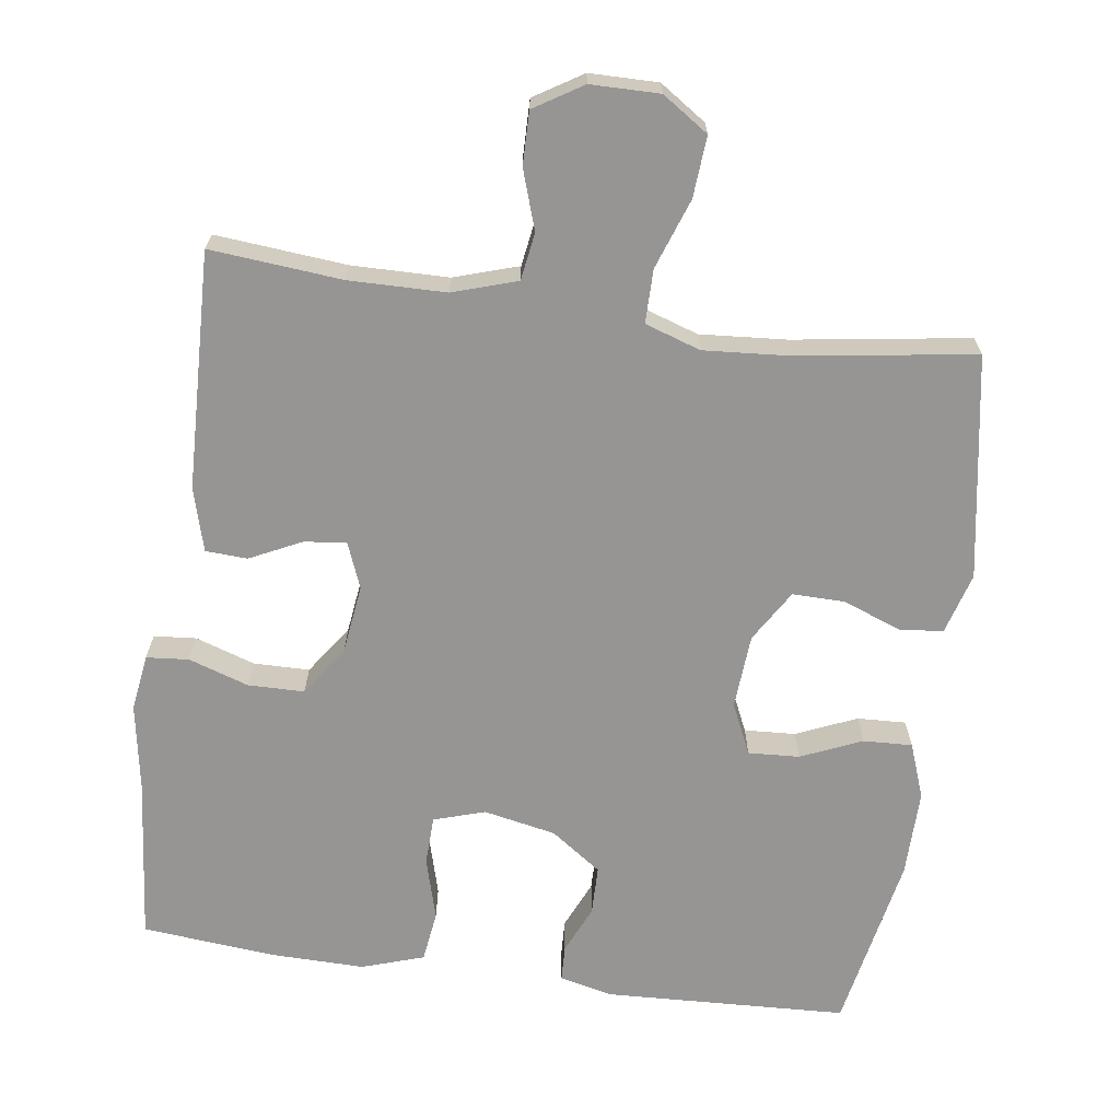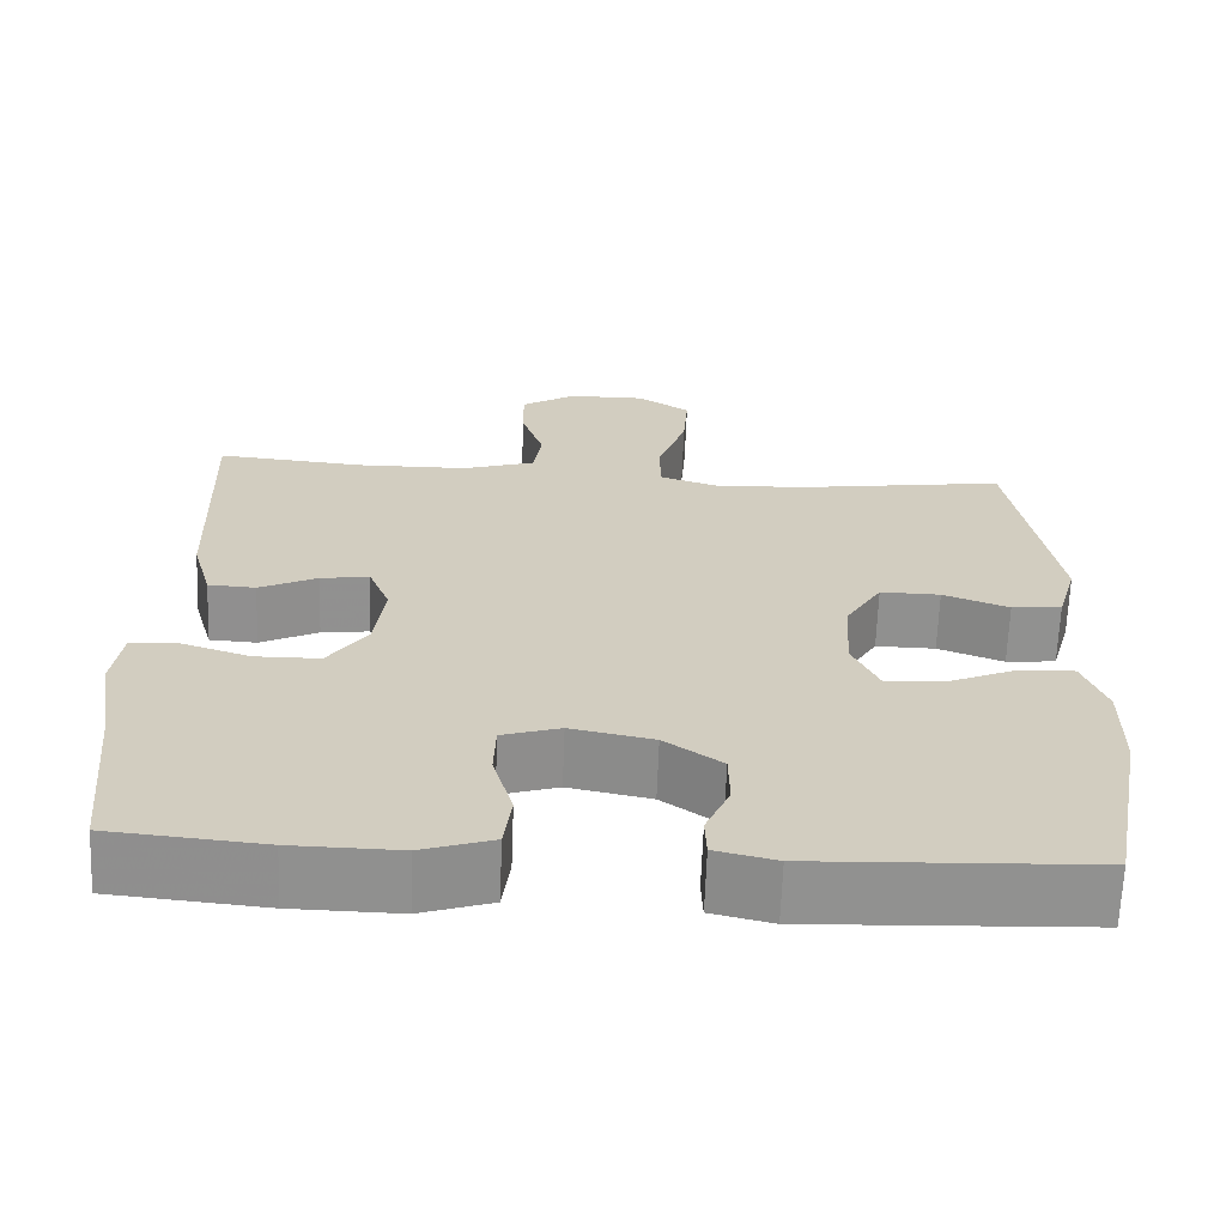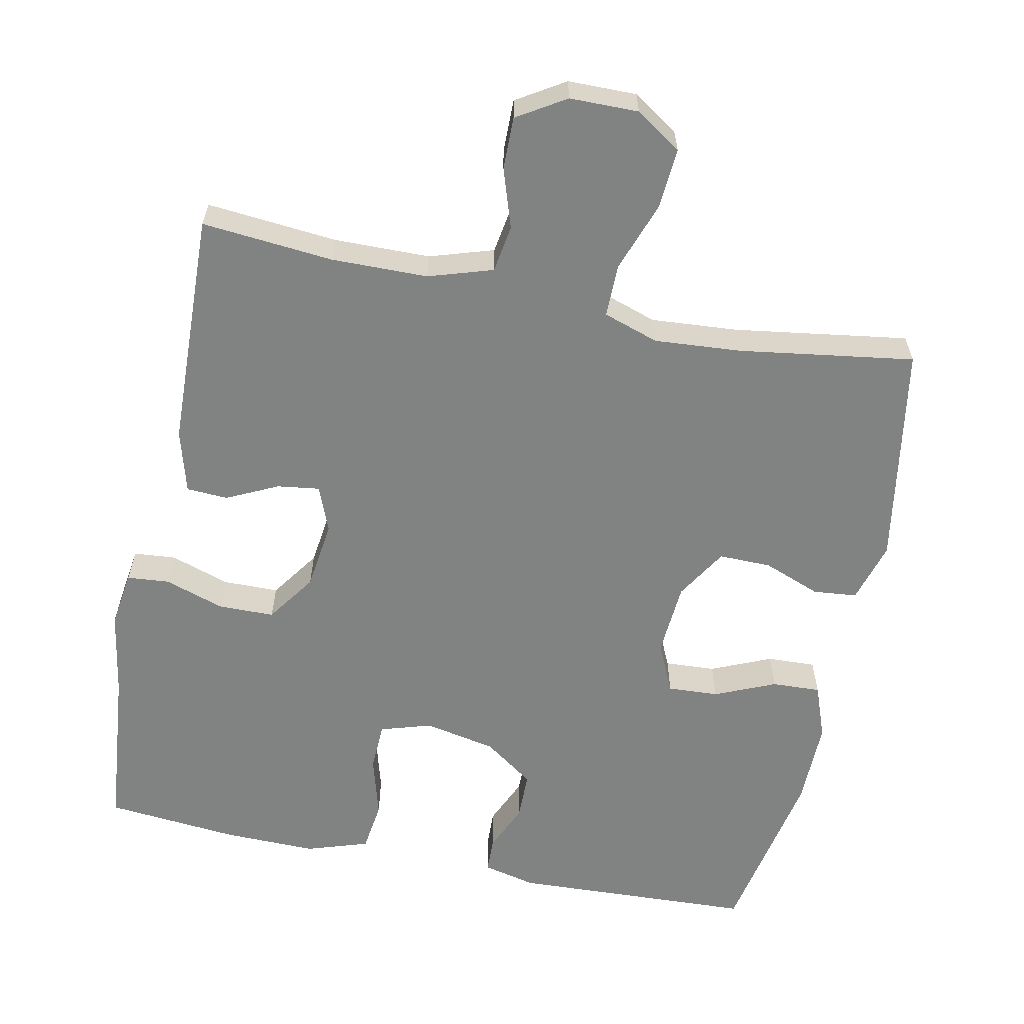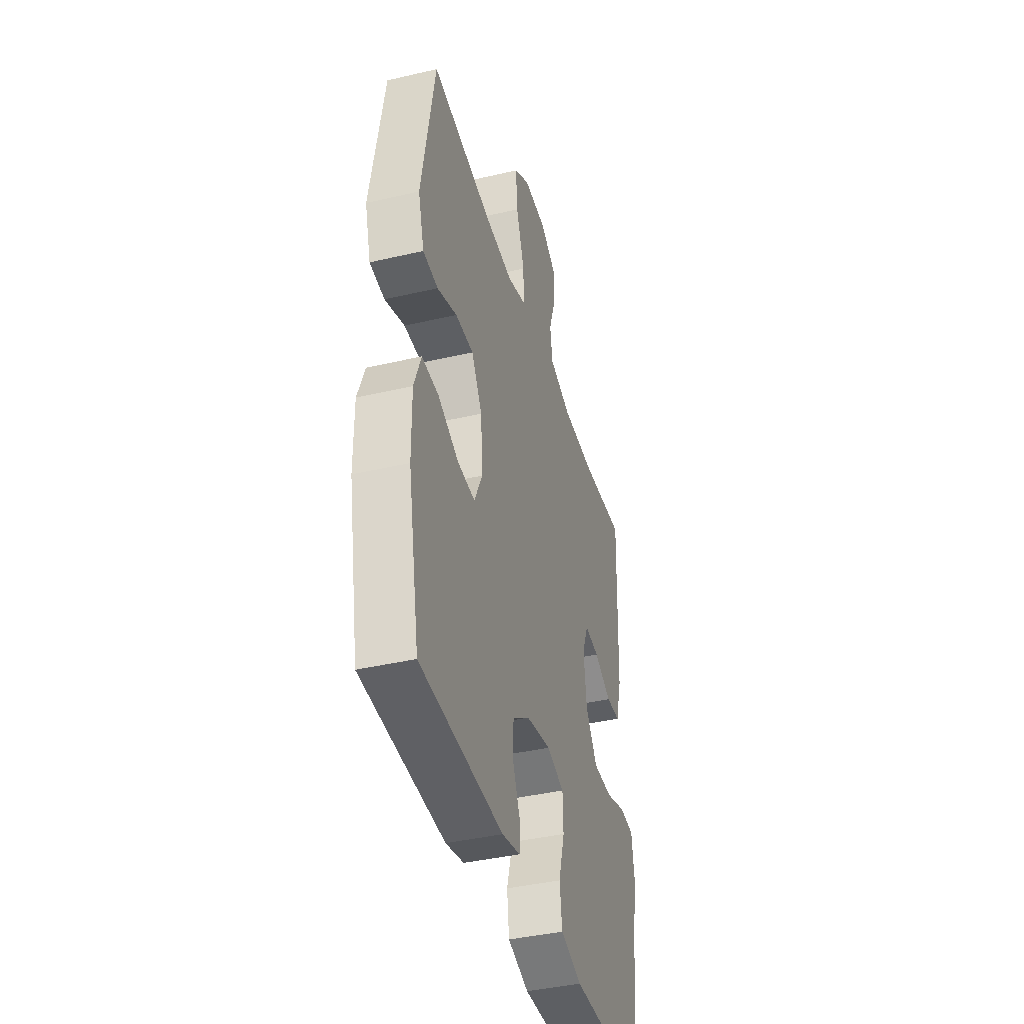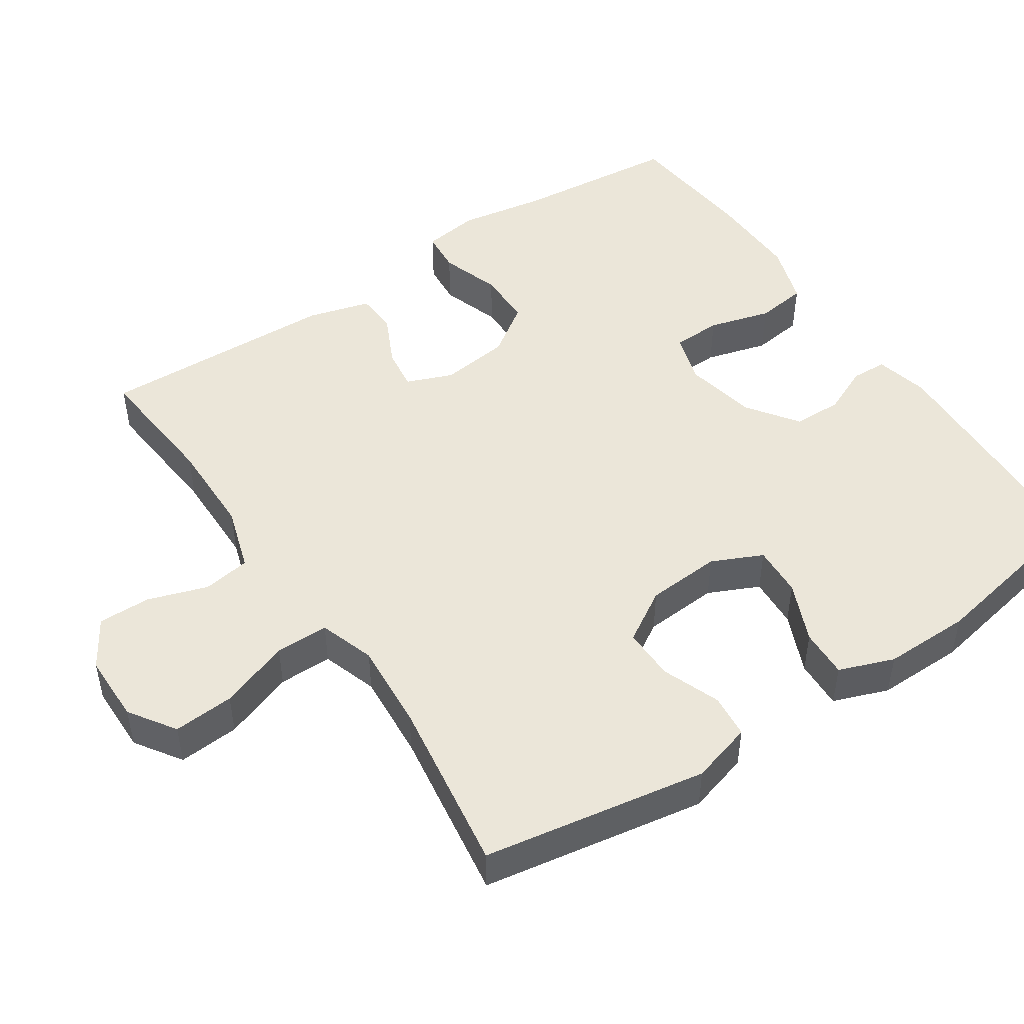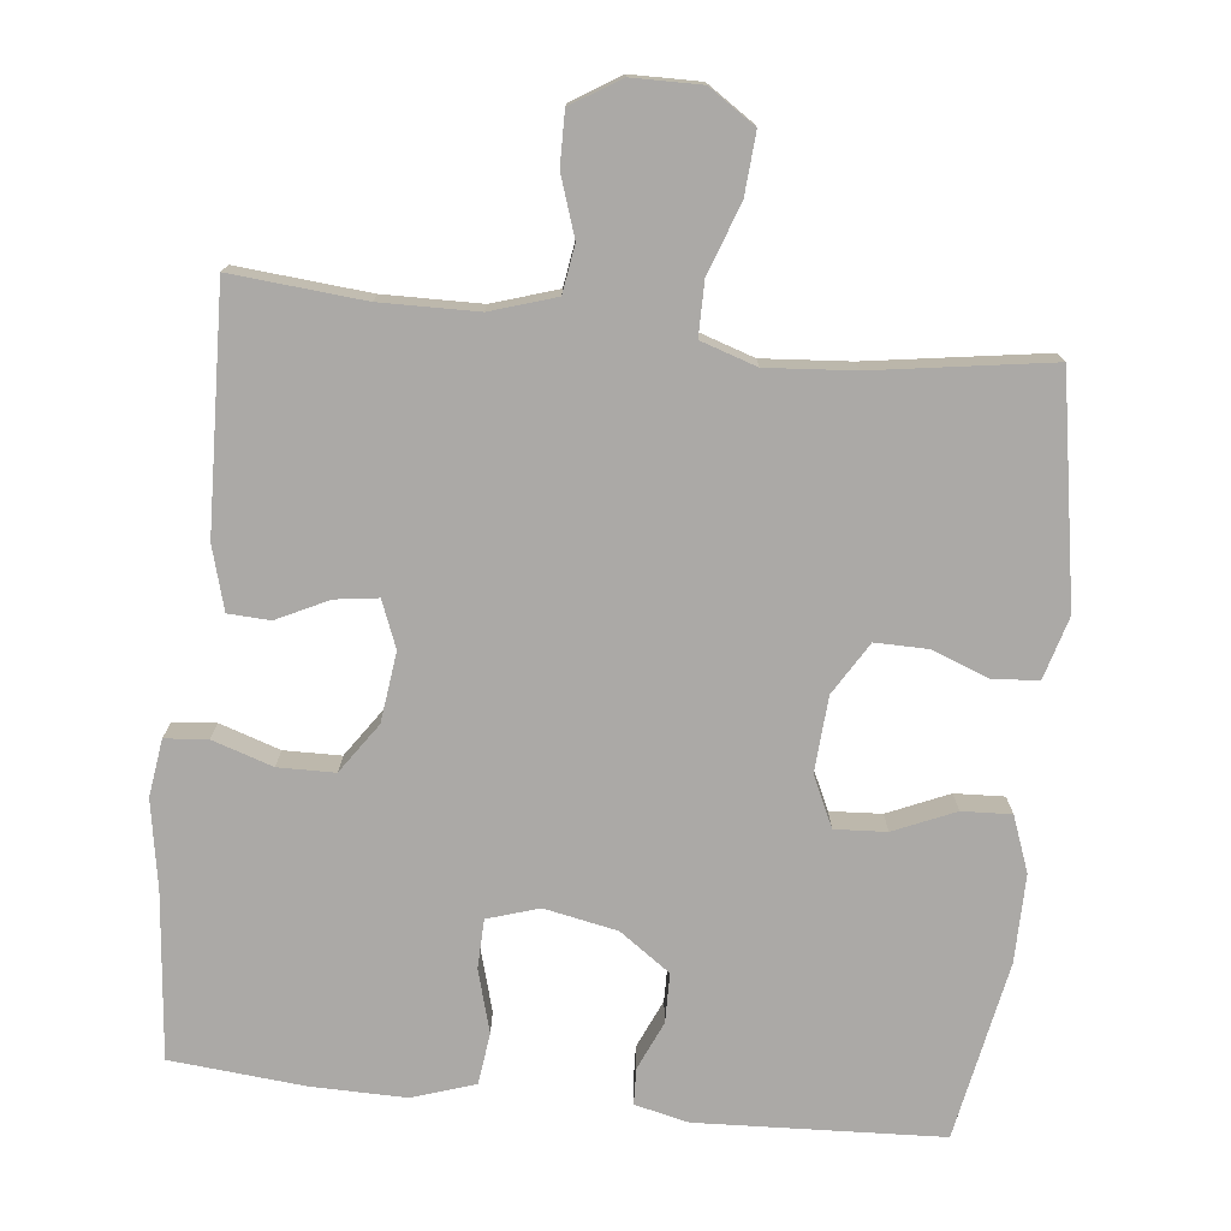
<metadata>
{"format":"obj","ext":"obj","renderer":"f3d","projection":"perspective","resolution":1024,"background":"white","views":[{"elev":-67.6,"azim":-8.0,"up":"+Y"},{"elev":-65.7,"azim":-2.2,"up":"+Z"},{"elev":-60.6,"azim":-11.7,"up":"+Y"},{"elev":-40.8,"azim":105.9,"up":"+Z"},{"elev":48.1,"azim":56.1,"up":"+Y"},{"elev":-75.6,"azim":-6.1,"up":"+Y"}]}
</metadata>
<code>
v 0.5 0.07 -0.5
v 0.168 0.07 -0.515
v 0.095 0.07 -0.498
v 0.093 0.07 -0.449
v 0.122 0.07 -0.383
v 0.121 0.07 -0.316
v 0.052 0.07 -0.267
v -0.047 0.07 -0.247
v -0.117 0.07 -0.269
v -0.119 0.07 -0.336
v -0.095 0.07 -0.421
v -0.104 0.07 -0.491
v -0.189 0.07 -0.519
v -0.317 0.07 -0.517
v -0.5 0.07 -0.5
v -0.522 0.07 -0.273
v -0.542 0.07 -0.155
v -0.531 0.07 -0.077
v -0.473 0.07 -0.072
v -0.391 0.07 -0.099
v -0.314 0.07 -0.098
v -0.267 0.07 -0.03
v -0.255 0.07 0.065
v -0.28 0.07 0.128
v -0.338 0.07 0.12
v -0.408 0.07 0.086
v -0.465 0.07 0.089
v -0.489 0.07 0.175
v -0.5 0.07 0.5
v -0.32 0.07 0.484
v -0.188 0.07 0.486
v -0.1 0.07 0.514
v -0.09 0.07 0.579
v -0.117 0.07 0.66
v -0.118 0.07 0.732
v -0.052 0.07 0.773
v 0.042 0.07 0.774
v 0.105 0.07 0.732
v 0.099 0.07 0.649
v 0.065 0.07 0.553
v 0.065 0.07 0.48
v 0.141 0.07 0.455
v 0.26 0.07 0.464
v 0.5 0.07 0.5
v 0.552 0.07 0.195
v 0.528 0.07 0.111
v 0.468 0.07 0.105
v 0.389 0.07 0.135
v 0.317 0.07 0.136
v 0.274 0.07 0.065
v 0.267 0.07 -0.037
v 0.299 0.07 -0.106
v 0.369 0.07 -0.102
v 0.452 0.07 -0.066
v 0.519 0.07 -0.063
v 0.547 0.07 -0.138
v 0.546 0.07 -0.257
v 0.5 0 -0.5
v 0.168 0 -0.515
v 0.095 0 -0.498
v 0.093 0 -0.449
v 0.122 0 -0.383
v 0.121 0 -0.316
v 0.052 0 -0.267
v -0.047 0 -0.247
v -0.117 0 -0.269
v -0.119 0 -0.336
v -0.095 0 -0.421
v -0.104 0 -0.491
v -0.189 0 -0.519
v -0.317 0 -0.517
v -0.5 0 -0.5
v -0.522 0 -0.273
v -0.542 0 -0.155
v -0.531 0 -0.077
v -0.473 0 -0.072
v -0.391 0 -0.099
v -0.314 0 -0.098
v -0.267 0 -0.03
v -0.255 0 0.065
v -0.28 0 0.128
v -0.338 0 0.12
v -0.408 0 0.086
v -0.465 0 0.089
v -0.489 0 0.175
v -0.5 0 0.5
v -0.32 0 0.484
v -0.188 0 0.486
v -0.1 0 0.514
v -0.09 0 0.579
v -0.117 0 0.66
v -0.118 0 0.732
v -0.052 0 0.773
v 0.042 0 0.774
v 0.105 0 0.732
v 0.099 0 0.649
v 0.065 0 0.553
v 0.065 0 0.48
v 0.141 0 0.455
v 0.26 0 0.464
v 0.5 0 0.5
v 0.552 0 0.195
v 0.528 0 0.111
v 0.468 0 0.105
v 0.389 0 0.135
v 0.317 0 0.136
v 0.274 0 0.065
v 0.267 0 -0.037
v 0.299 0 -0.106
v 0.369 0 -0.102
v 0.452 0 -0.066
v 0.519 0 -0.063
v 0.547 0 -0.138
v 0.546 0 -0.257
f 3 4 5
f 2 3 5
f 1 2 5
f 57 1 5
f 56 57 5
f 55 56 5
f 54 55 5
f 53 54 5
f 52 53 5 6
f 51 52 6 7
f 50 51 7 8
f 49 50 8 9
f 46 47 48
f 45 46 48
f 44 45 48
f 43 44 48
f 42 43 48 49
f 41 42 49 9
f 38 39 40
f 37 38 40
f 36 37 40
f 35 36 40
f 34 35 40
f 33 34 40
f 40 41 9
f 33 40 9
f 32 33 9
f 28 29 30
f 27 28 30
f 26 27 30
f 25 26 30
f 24 25 30 31
f 31 32 9
f 24 31 9
f 23 24 9
f 18 19 20
f 17 18 20
f 16 17 20
f 16 20 21
f 15 16 21
f 14 15 21
f 13 14 21
f 12 13 21
f 11 12 21
f 10 11 21
f 22 23 9 10
f 10 21 22
f 62 61 60
f 62 60 59
f 62 59 58
f 62 58 114
f 62 114 113
f 62 113 112
f 62 112 111
f 62 111 110
f 63 62 110 109
f 64 63 109 108
f 65 64 108 107
f 66 65 107 106
f 105 104 103
f 105 103 102
f 105 102 101
f 105 101 100
f 106 105 100 99
f 66 106 99 98
f 97 96 95
f 97 95 94
f 97 94 93
f 97 93 92
f 97 92 91
f 97 91 90
f 66 98 97
f 66 97 90
f 66 90 89
f 87 86 85
f 87 85 84
f 87 84 83
f 87 83 82
f 88 87 82 81
f 66 89 88
f 66 88 81
f 66 81 80
f 77 76 75
f 77 75 74
f 77 74 73
f 78 77 73
f 78 73 72
f 78 72 71
f 78 71 70
f 78 70 69
f 78 69 68
f 78 68 67
f 67 66 80 79
f 79 78 67
f 1 58 59 2
f 2 59 60 3
f 3 60 61 4
f 4 61 62 5
f 5 62 63 6
f 6 63 64 7
f 7 64 65 8
f 8 65 66 9
f 9 66 67 10
f 10 67 68 11
f 11 68 69 12
f 12 69 70 13
f 13 70 71 14
f 14 71 72 15
f 15 72 73 16
f 16 73 74 17
f 17 74 75 18
f 18 75 76 19
f 19 76 77 20
f 20 77 78 21
f 21 78 79 22
f 22 79 80 23
f 23 80 81 24
f 24 81 82 25
f 25 82 83 26
f 26 83 84 27
f 27 84 85 28
f 28 85 86 29
f 29 86 87 30
f 30 87 88 31
f 31 88 89 32
f 32 89 90 33
f 33 90 91 34
f 34 91 92 35
f 35 92 93 36
f 36 93 94 37
f 37 94 95 38
f 38 95 96 39
f 39 96 97 40
f 40 97 98 41
f 41 98 99 42
f 42 99 100 43
f 43 100 101 44
f 44 101 102 45
f 45 102 103 46
f 46 103 104 47
f 47 104 105 48
f 48 105 106 49
f 49 106 107 50
f 50 107 108 51
f 51 108 109 52
f 52 109 110 53
f 53 110 111 54
f 54 111 112 55
f 55 112 113 56
f 56 113 114 57
f 57 114 58 1

</code>
